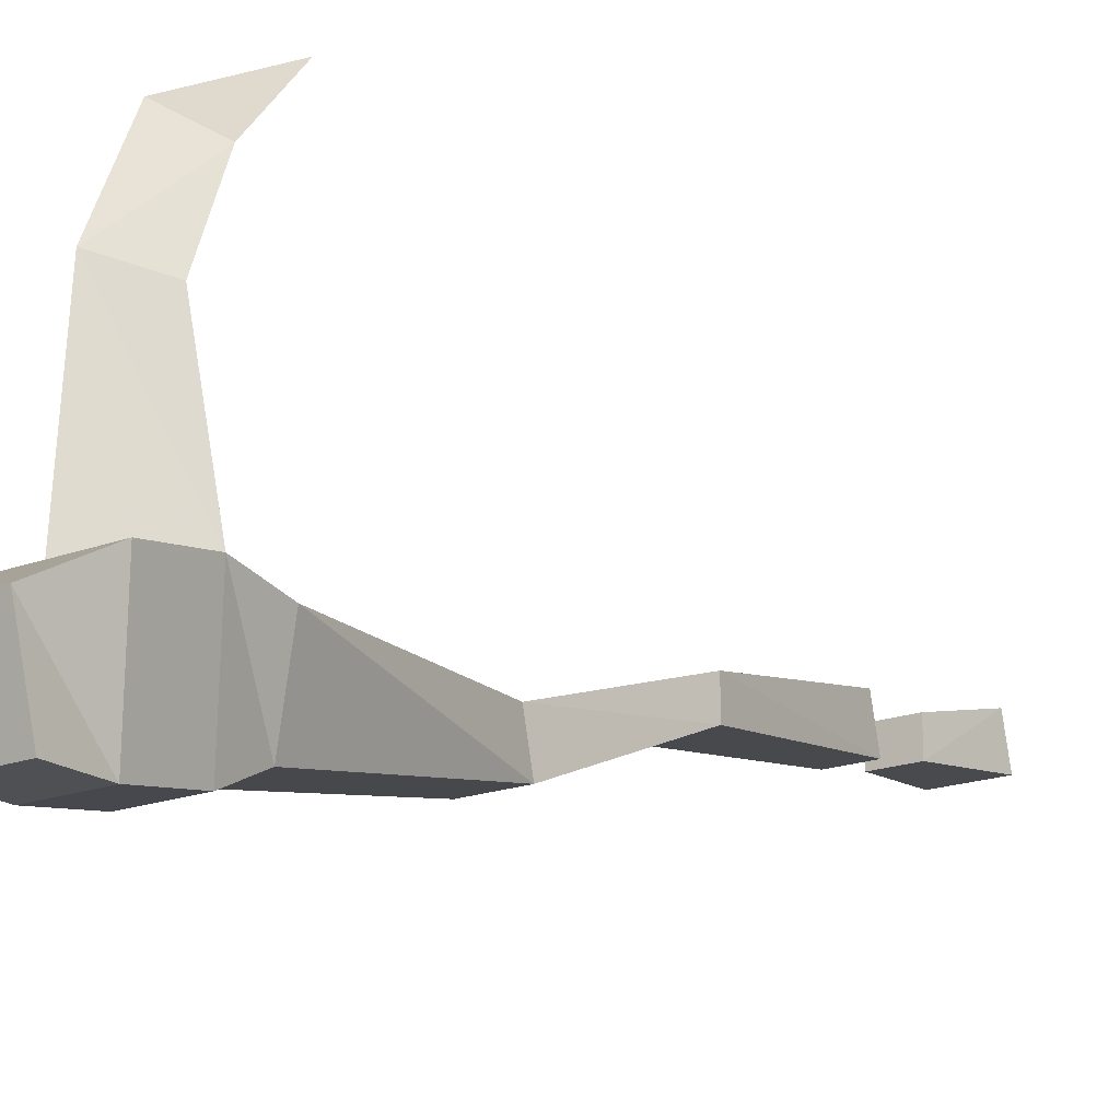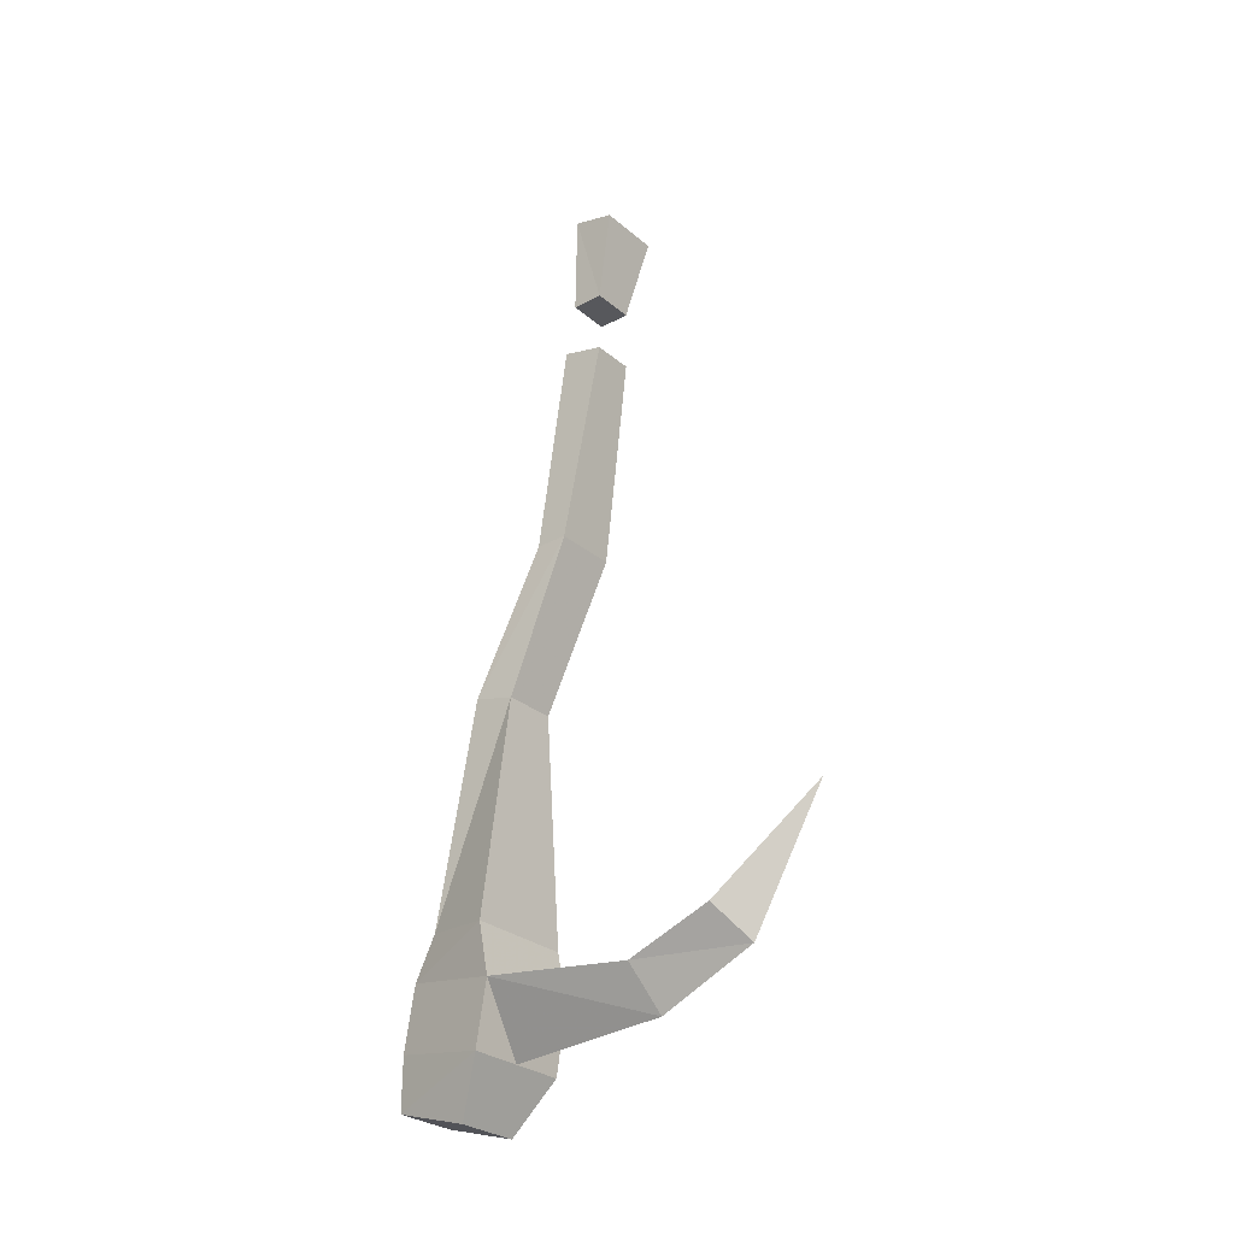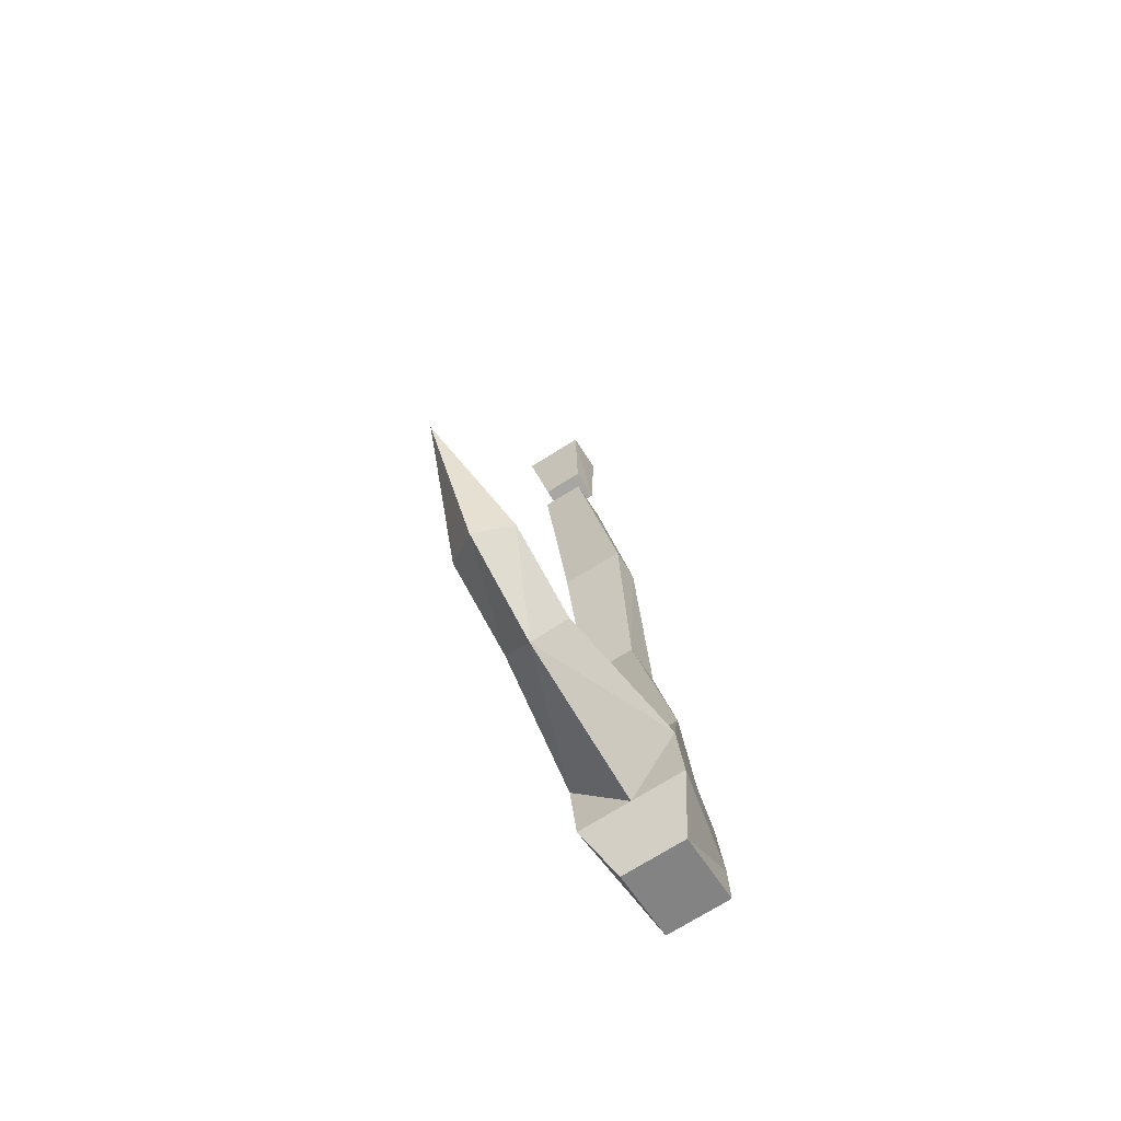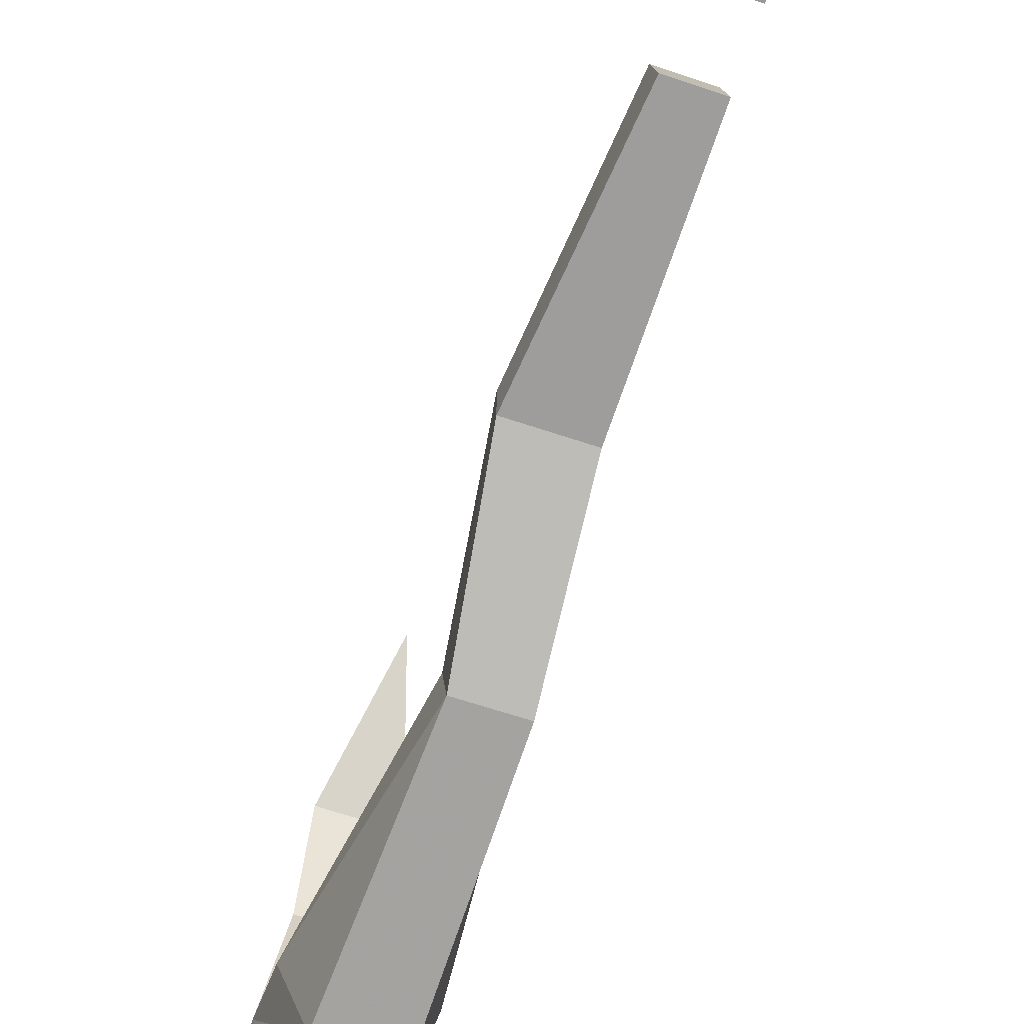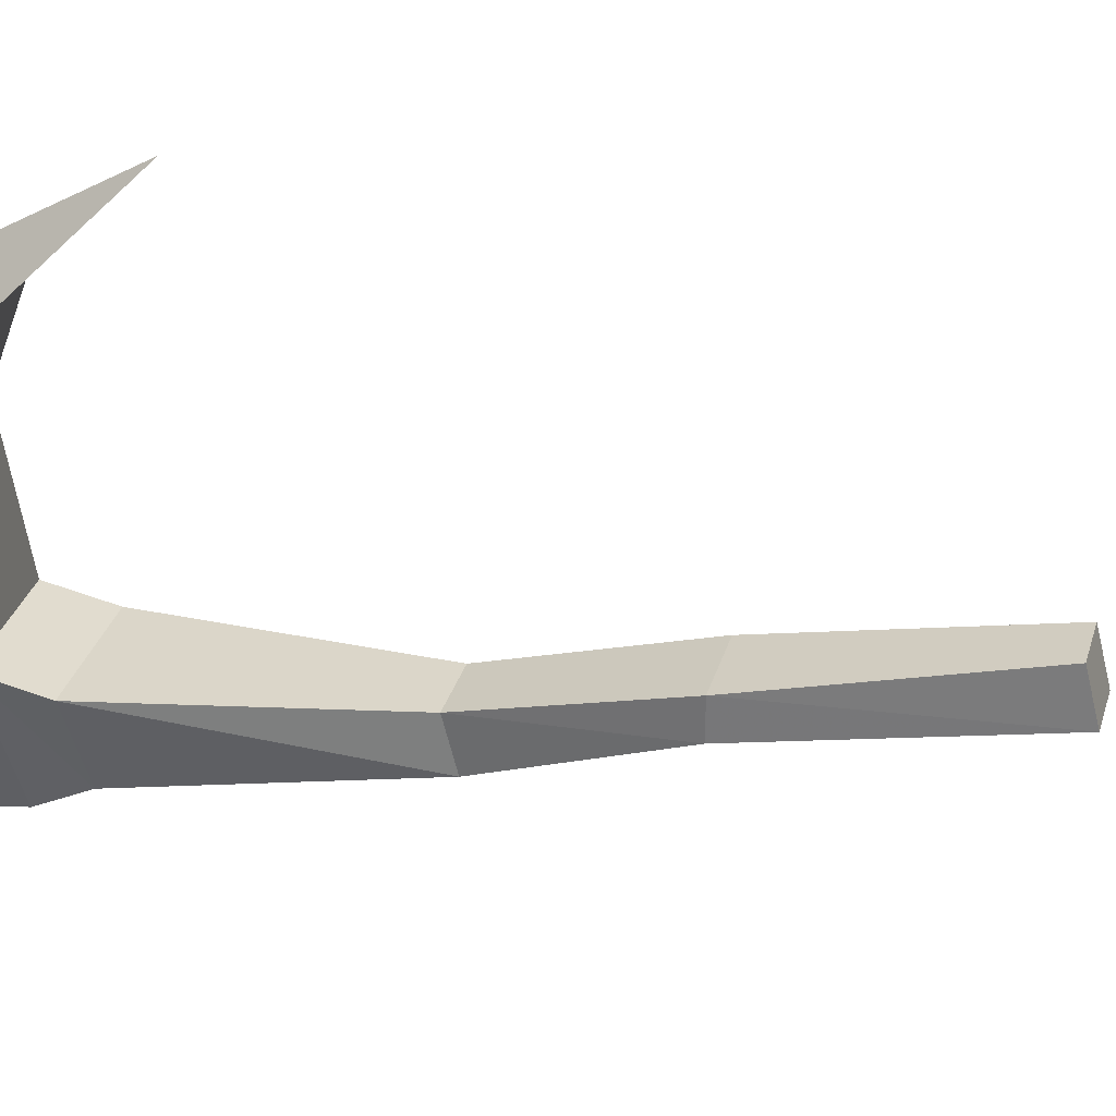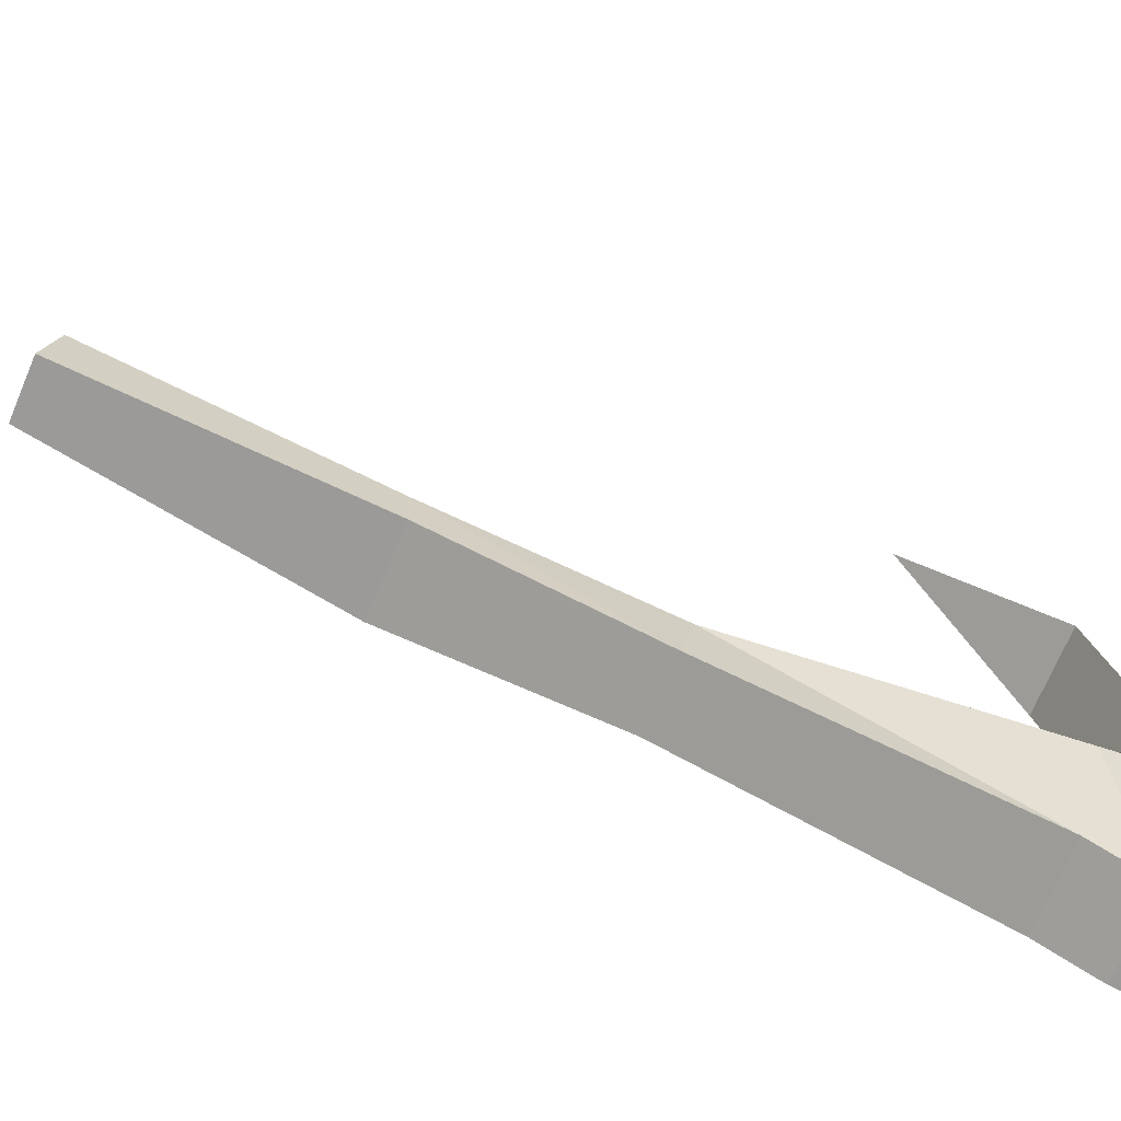
<metadata>
{"format":"obj","ext":"obj","renderer":"f3d","projection":"perspective","resolution":1024,"background":"white","views":[{"elev":-18.8,"azim":-144.4,"up":"+Y"},{"elev":-28.7,"azim":128.9,"up":"+Z"},{"elev":-74.3,"azim":-148.2,"up":"+Z"},{"elev":-62.2,"azim":-19.1,"up":"+Y"},{"elev":31.3,"azim":-74.7,"up":"+Y"},{"elev":-67.6,"azim":67.5,"up":"+Y"}]}
</metadata>
<code>
v -0.2266 -0.6953 -0.5312
v -0.2266 -0.8125 -0.5391
v -0.2656 -0.8047 -0.4922
v -0.25 -0.7031 -0.5
v -0.25 -0.6406 -0.4766
v -0.2266 -0.625 -0.5
v -0.2031 -0.7031 -0.5
v -0.1875 -0.8047 -0.4922
v -0.1875 -0.8125 -0.5391
v -0.2031 -0.8359 -0.5781
v -0.25 -0.8359 -0.5781
v -0.2656 -0.8125 -0.5391
v -0.25 -0.8828 -0.4766
v -0.25 -0.8672 -0.4453
v -0.2656 -0.8125 -0.4531
v -0.2031 -0.6406 -0.4766
v -0.2266 -0.5703 -0.4062
v -0.1875 -0.8125 -0.4531
v -0.2031 -0.8828 -0.4766
v -0.2031 -0.8906 -0.5234
v -0.2031 -0.8906 -0.5625
v -0.25 -0.8906 -0.5625
v -0.25 -0.8906 -0.5234
v -0.2266 -0.8906 -0.5234
v -0.2031 -0.8672 -0.4453
v -0.2031 -0.8359 -0.2812
v -0.2422 -0.8359 -0.2812
v -0.2422 -0.8047 -0.2891
v -0.2031 -0.8047 -0.2891
v -0.2109 -0.7656 -0.1719
v -0.2109 -0.7891 -0.1719
v -0.2578 -0.7891 -0.1719
v -0.2578 -0.7656 -0.1719
v -0.2422 -0.7344 -0.02344
v -0.2109 -0.7344 -0.02344
v -0.2109 -0.7656 -0.01562
v -0.2422 -0.7656 -0.01562
v -0.25 -0.75 0.09375
v -0.25 -0.7188 0.08594
v -0.2422 -0.7578 0.02344
v -0.2031 -0.75 0.09375
v -0.2031 -0.7188 0.08594
v -0.2422 -0.7344 0.02344
v -0.2109 -0.7344 0.02344
v -0.2109 -0.7578 0.02344
f 1 2 3
f 1 3 4
f 1 4 5
f 1 5 6
f 1 6 7
f 1 7 8
f 1 8 2
f 2 8 9
f 2 12 3
f 3 12 13
f 3 13 14
f 3 14 15
f 3 15 8
f 3 8 7
f 3 7 4
f 4 7 16
f 4 16 5
f 5 16 17
f 5 17 6
f 6 17 16
f 6 16 7
f 8 15 18
f 8 18 19
f 8 19 20
f 8 20 9
f 12 23 13
f 13 23 24
f 13 24 19
f 13 19 25
f 13 25 14
f 18 25 19
f 19 24 20
f 2 9 10
f 2 10 11
f 2 11 12
f 9 20 21
f 9 21 10
f 10 21 11
f 11 21 22
f 11 22 23
f 11 23 12
f 14 25 26
f 14 26 27
f 14 27 15
f 15 27 28
f 15 28 18
f 18 28 29
f 18 29 25
f 20 24 21
f 21 24 22
f 22 24 23
f 29 26 25
f 26 29 30
f 26 30 31
f 26 31 27
f 27 31 32
f 27 32 28
f 28 32 33
f 28 33 29
f 29 33 30
f 30 33 34
f 30 34 35
f 30 35 31
f 31 35 36
f 31 36 32
f 32 36 37
f 32 37 33
f 33 37 34
f 34 37 36
f 34 36 35
f 38 39 40
f 38 40 41
f 38 41 42
f 38 42 39
f 39 42 43
f 39 43 40
f 40 43 44
f 40 44 45
f 40 45 41
f 41 45 44
f 41 44 42
f 42 44 43

</code>
